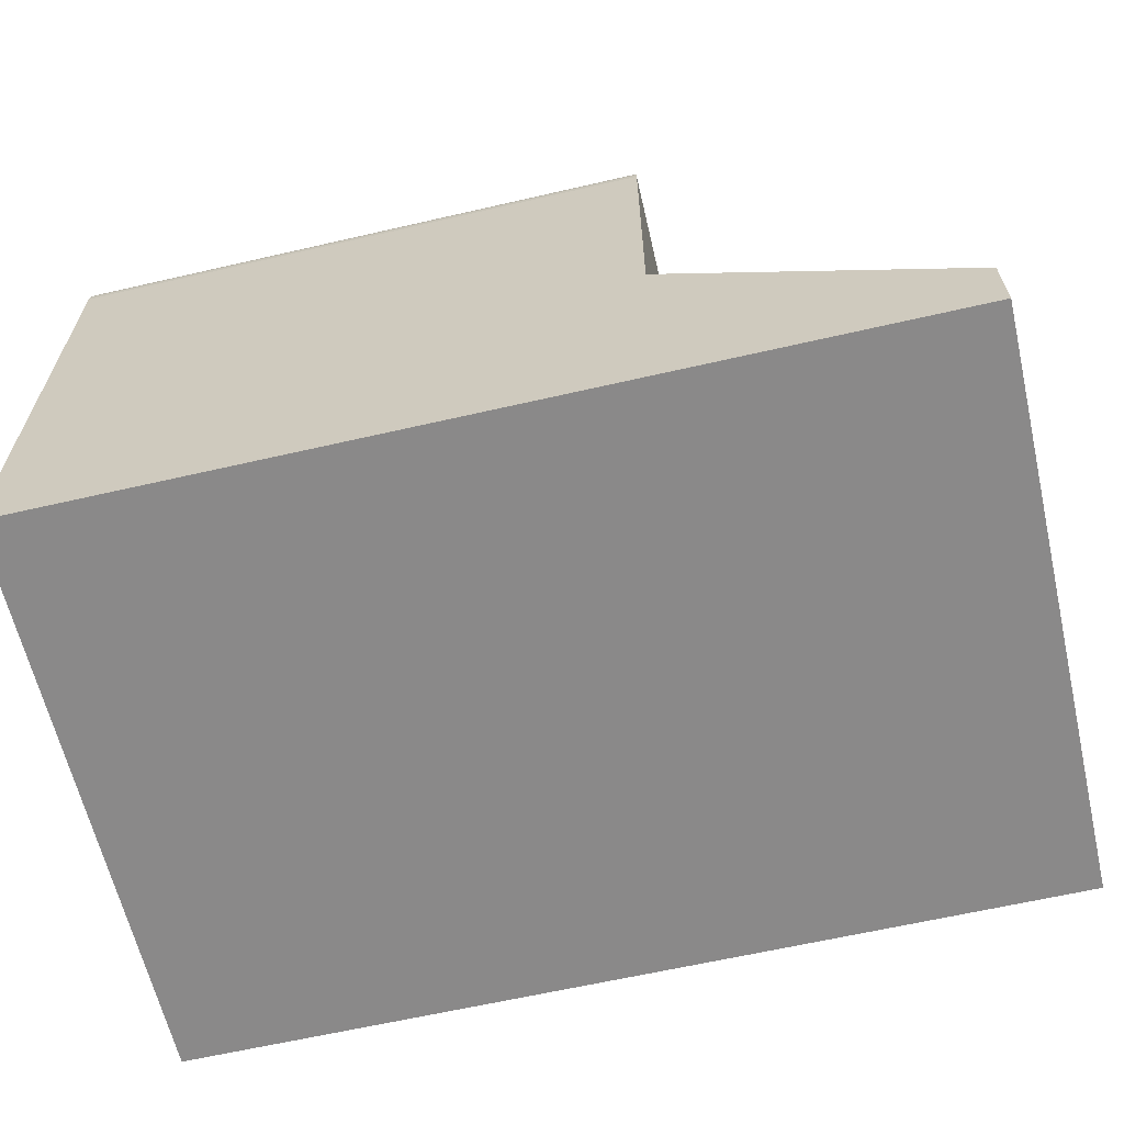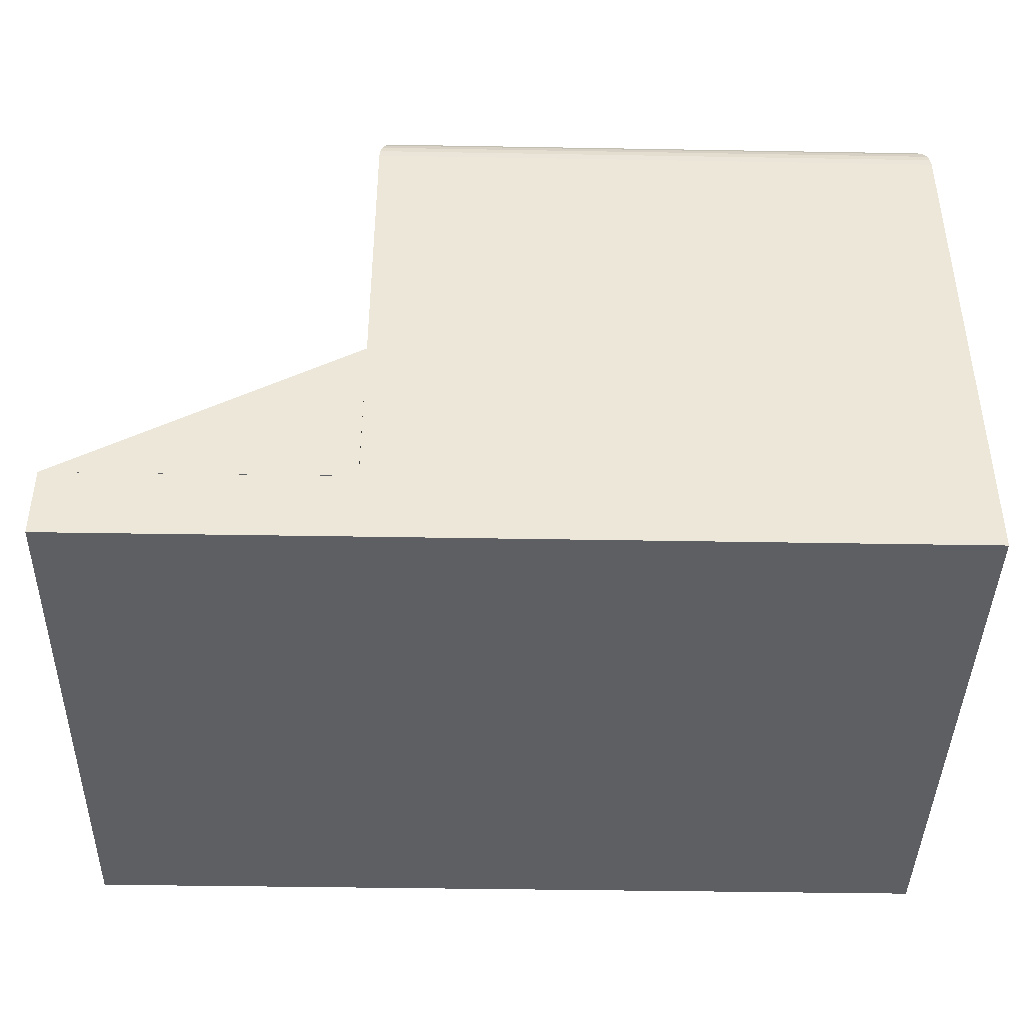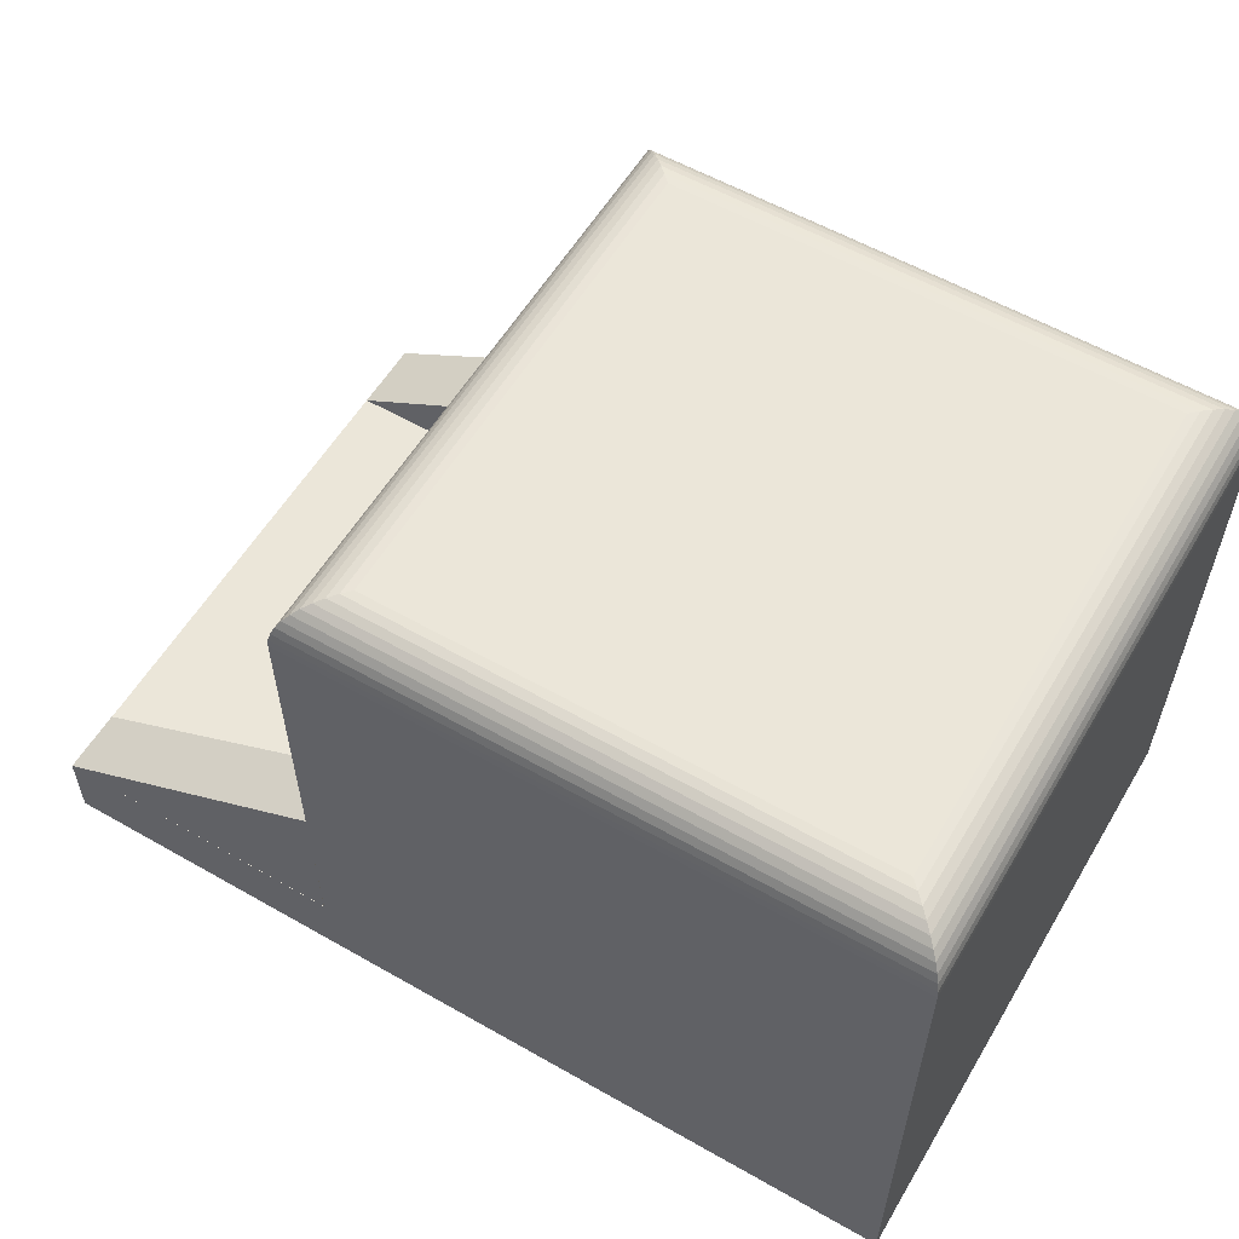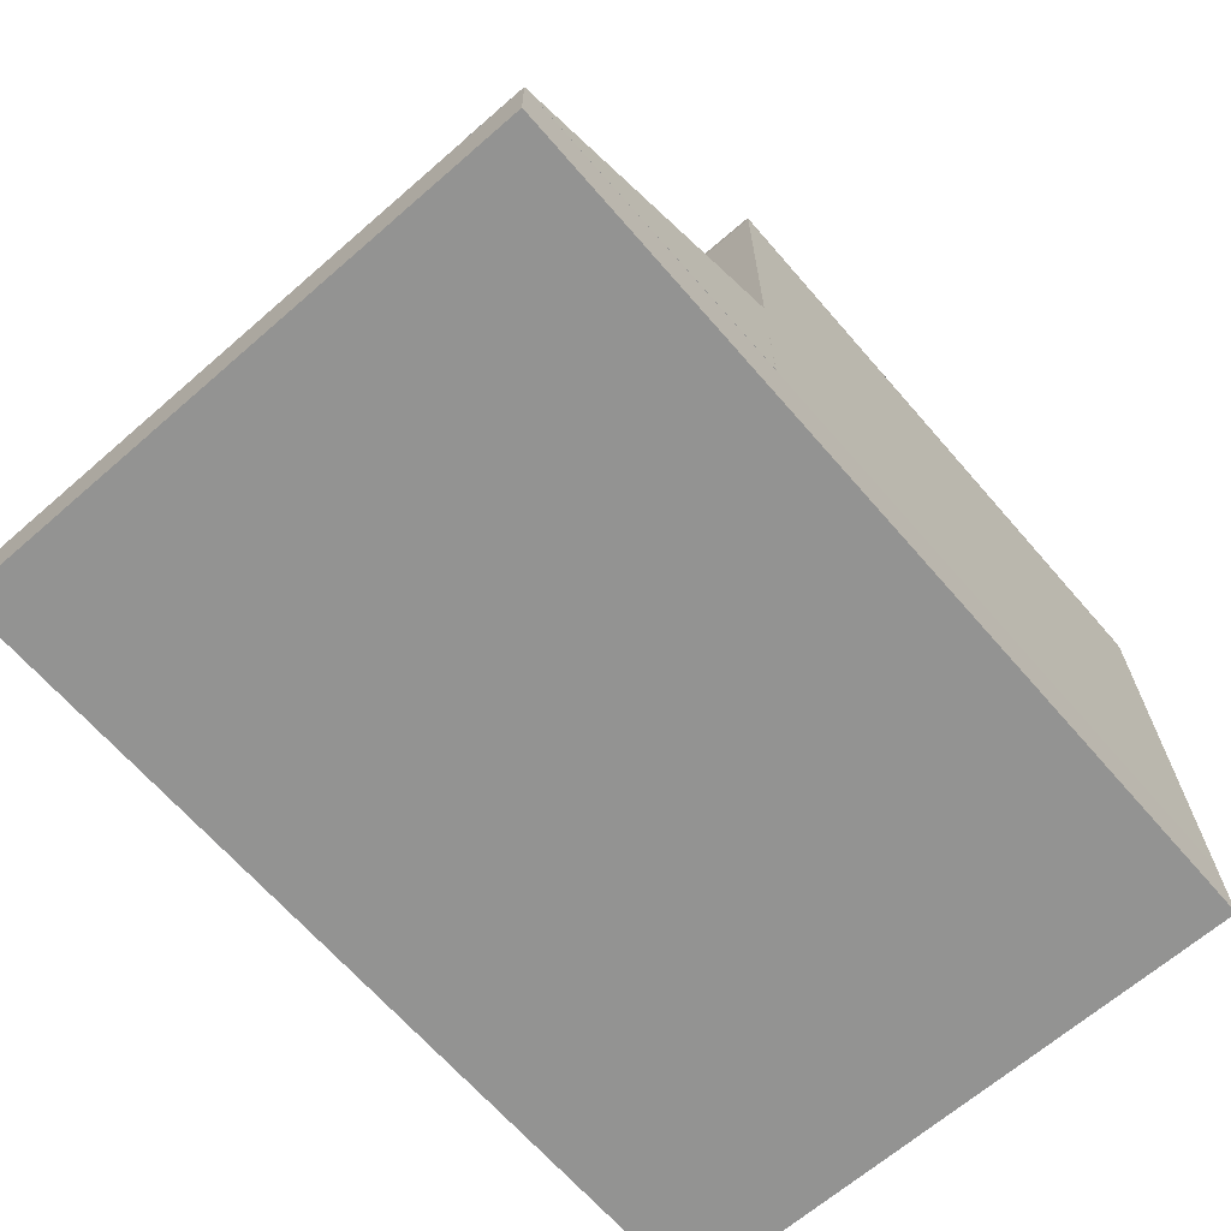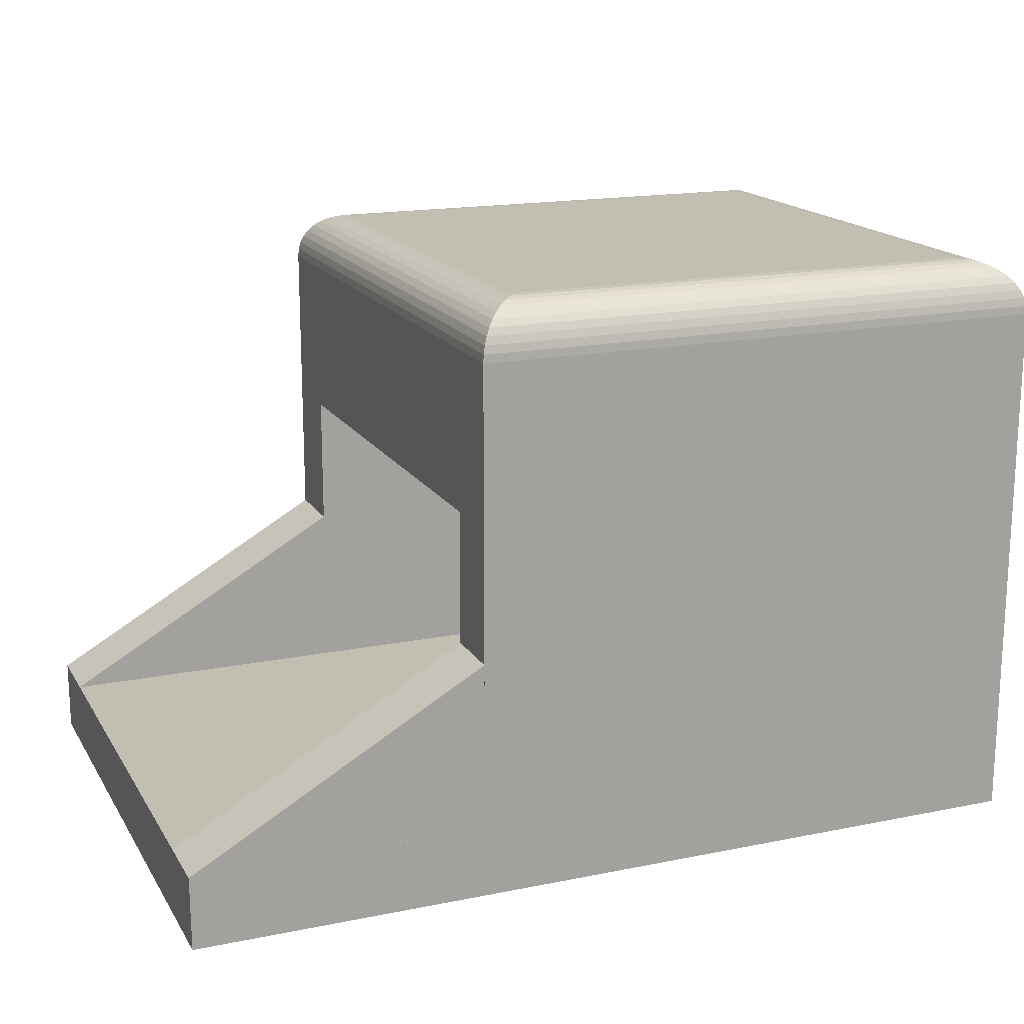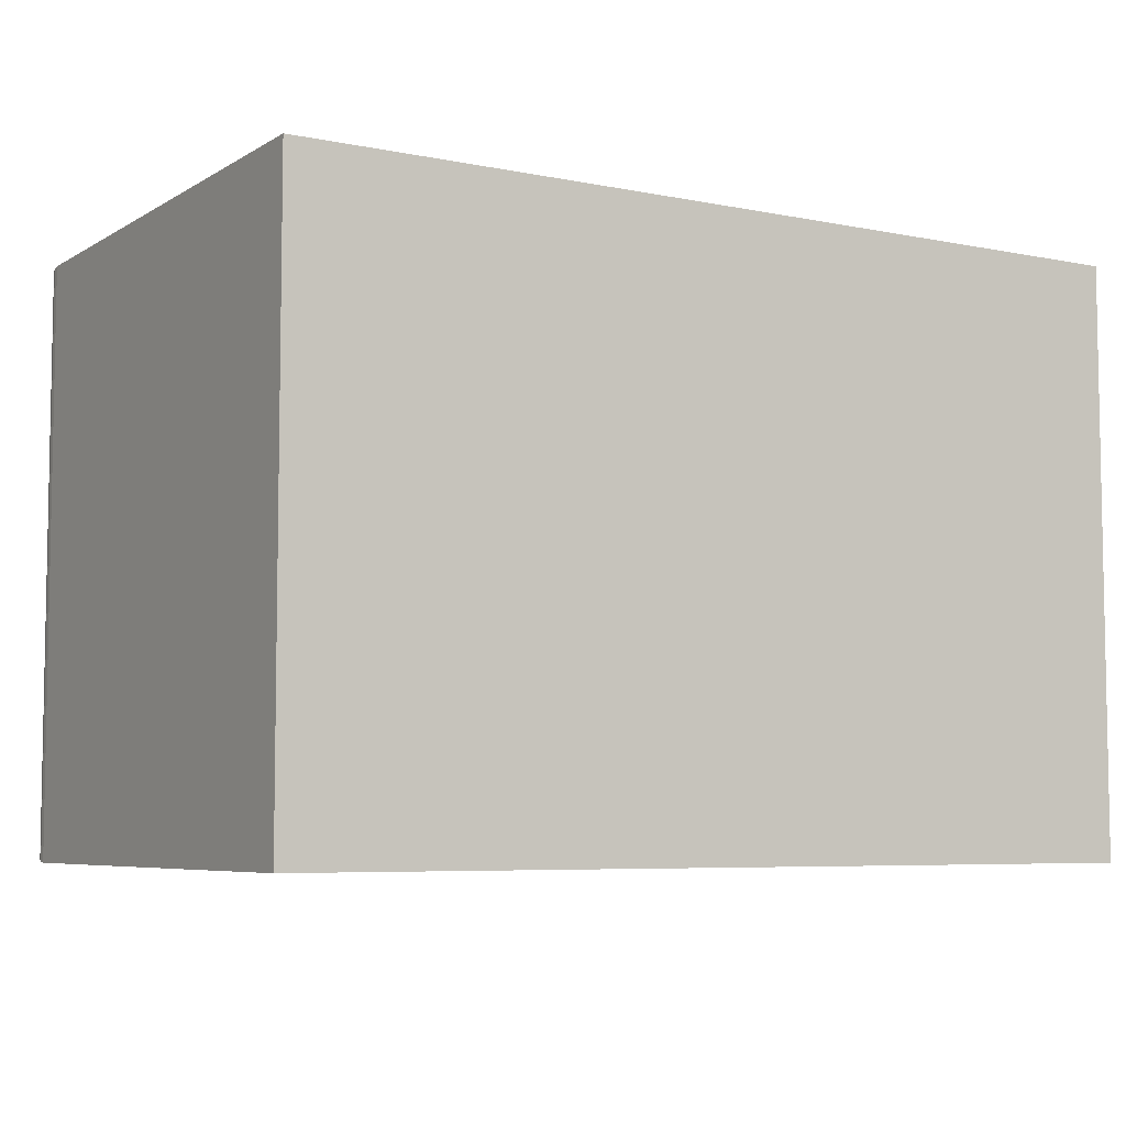
<metadata>
{"format":"obj","ext":"obj","renderer":"f3d","projection":"perspective","resolution":1024,"background":"white","views":[{"elev":-63.3,"azim":13.1,"up":"+Y"},{"elev":-41.7,"azim":178.8,"up":"+Y"},{"elev":57.6,"azim":-149.4,"up":"+Y"},{"elev":-66.7,"azim":131.0,"up":"+Y"},{"elev":17.1,"azim":158.0,"up":"+Y"},{"elev":-6.2,"azim":-31.3,"up":"+Z"}]}
</metadata>
<code>
o Base_Cube.001
v -2 -2 2
v 2 -2 2
v -2 -2 -2
v 2 -2 -2
v -2 -2 1.5
v 2 -2 1.5
v -2 -2 -1.562
v 2 -2 -1.562
v -2 -1.5 2
v 2 -1.5 2
v -2 -1.5 -2
v 2 -1.5 -2
v -2 -1.5 1.5
v 2 -1.5 -1.562
v -2 -1.5 -1.562
v 2 1.562 2
v -2 1.562 2
v 2 1.562 -2
v 2 1.562 1.5
v 2 1.562 -1.562
v -1.75 -1.5 1.5
v -1.75 -1.5 -1.562
v -1.75 1.562 1.5
v -1.75 1.562 -1.562
v 4 -2 2
v 4 -2 -2
v 4 -2 1.5
v 4 -2 -1.562
v 4 -1.5 2
v 4 -1.5 1.5
v 1.797 -0.03 -1.857
v 1.964 -0.6314 -1.985
v -2 -0.3516 2
v 2 -0.3516 -1.998
v 2 -0.3516 1.5
v 2 -0.3516 2
v -1.75 -0.3516 1.5
v -1.75 -0.3516 -1.562
v 2 -0.3516 -1.56
v 2 -1.5 -1.56
v 4 -1.5 -1.56
v 2 -1.5 1.5
v -1.646 2 1.646
v -2 1.646 2
v -1.702 1.996 1.702
v -1.756 1.984 1.756
v -1.808 1.963 1.808
v -1.856 1.934 1.856
v -1.898 1.898 1.898
v -1.934 1.856 1.934
v -1.963 1.808 1.963
v -1.984 1.756 1.984
v -1.996 1.702 1.996
v 1.646 2 1.646
v 2 1.646 2
v 1.702 1.996 1.702
v 1.756 1.984 1.756
v 1.808 1.963 1.808
v 1.856 1.934 1.856
v 1.898 1.898 1.898
v 1.934 1.856 1.934
v 1.963 1.808 1.963
v 1.984 1.756 1.984
v 1.996 1.702 1.996
v -2 1.646 -2
v -1.646 2 -1.646
v -1.996 1.702 -1.996
v -1.984 1.756 -1.984
v -1.963 1.808 -1.963
v -1.934 1.856 -1.934
v -1.898 1.898 -1.898
v -1.856 1.934 -1.856
v -1.808 1.963 -1.808
v -1.756 1.984 -1.756
v -1.702 1.996 -1.702
v 2 1.646 -2
v 1.646 2 -1.646
v 1.996 1.702 -1.996
v 1.984 1.756 -1.984
v 1.963 1.808 -1.963
v 1.934 1.856 -1.934
v 1.898 1.898 -1.898
v 1.856 1.934 -1.856
v 1.808 1.963 -1.808
v 1.756 1.984 -1.756
v 1.702 1.996 -1.702
v 1.646 2 -1.562
v 2 1.646 -1.562
v 1.702 1.996 -1.562
v 1.756 1.984 -1.562
v 1.808 1.963 -1.562
v 1.856 1.934 -1.562
v 1.898 1.898 -1.562
v 1.934 1.856 -1.562
v 1.963 1.808 -1.562
v 1.984 1.756 -1.562
v 1.996 1.702 -1.562
v 1.839 1.562 1.5
v 0.9208 0.4361 1.589
v 2 0.5625 1.5
v 1.839 0.5625 1.5
v 2 1.562 -1.563
v 1.839 1.562 -1.563
v 2 0.5625 -1.563
v 1.839 0.5625 -1.563
v 2.001 -1.498 -2.001
v 4.001 -1.498 -1.994
v 2 -0.3516 -1.563
v 2.001 -1.498 -1.566
v 4.001 -1.498 -1.559
f 20 88 55 16 19
f 11 12 4 3
f 5 6 2 1
f 15 11 3 7
f 10 2 25 29
f 42 10 29 30
f 9 13 5 1
f 7 8 6 5
f 65 11 15 13 9 33 17 44
f 3 4 8 7
f 2 6 27 25
f 13 15 7 5
f 34 39 14 12
f 42 14 22 21
f 35 36 10 42
f 17 16 55 44
f 1 2 10 9
f 76 88 20 18
f 33 36 16 17
f 38 37 21 22
f 20 19 98 23 24
f 39 20 24 38
f 35 42 21 37
f 30 29 25 27
f 41 30 27 28
f 107 41 28 26
f 8 4 26 28
f 4 12 107 26
f 14 42 30 41
f 12 14 41 107
f 6 8 28 27
f 19 35 37 23 98
f 14 39 38 22
f 24 23 37 38
f 9 10 36 33
f 19 16 36 35
f 18 20 39 34
f 36 29 30 35
f 30 42 35
f 29 36 10
f 18 34 12 11 65 76
f 54 43 45 56
f 56 45 46 57
f 57 46 47 58
f 58 47 48 59
f 59 48 49 60
f 60 49 50 61
f 61 50 51 62
f 62 51 52 63
f 63 52 53 64
f 64 53 44 55
f 88 76 78 97
f 97 78 79 96
f 96 79 80 95
f 95 80 81 94
f 94 81 82 93
f 93 82 83 92
f 92 83 84 91
f 91 84 85 90
f 90 85 86 89
f 89 86 77 87
f 76 65 67 78
f 78 67 68 79
f 79 68 69 80
f 80 69 70 81
f 81 70 71 82
f 82 71 72 83
f 83 72 73 84
f 84 73 74 85
f 85 74 75 86
f 86 75 66 77
f 55 88 97 64
f 64 97 96 63
f 63 96 95 62
f 62 95 94 61
f 61 94 93 60
f 60 93 92 59
f 59 92 91 58
f 58 91 90 57
f 57 90 89 56
f 56 89 87 54
f 65 44 53 67
f 67 53 52 68
f 68 52 51 69
f 69 51 50 70
f 70 50 49 71
f 71 49 48 72
f 72 48 47 73
f 73 47 46 74
f 74 46 45 75
f 75 45 43 66
f 54 87 77 66 43
f 98 101 105 103
f 19 100 104 102
f 19 98 103 102
f 19 100 101 98
f 105 104 100 101
f 39 14 106 34
f 14 41 107 106
f 107 34 108 110
f 34 106 109 108
f 106 107 110 109
f 110 108 109
f 12 106 34 107
l 12 40
l 98 99

</code>
